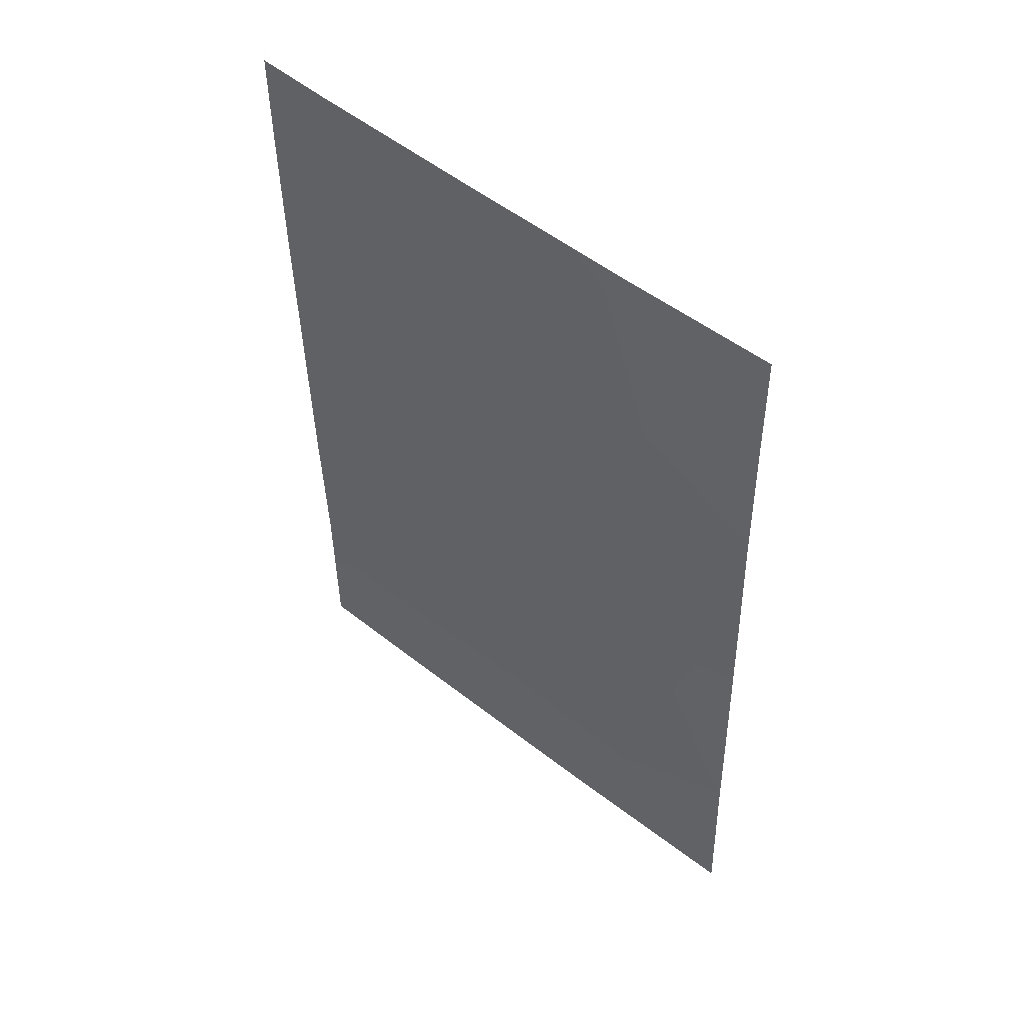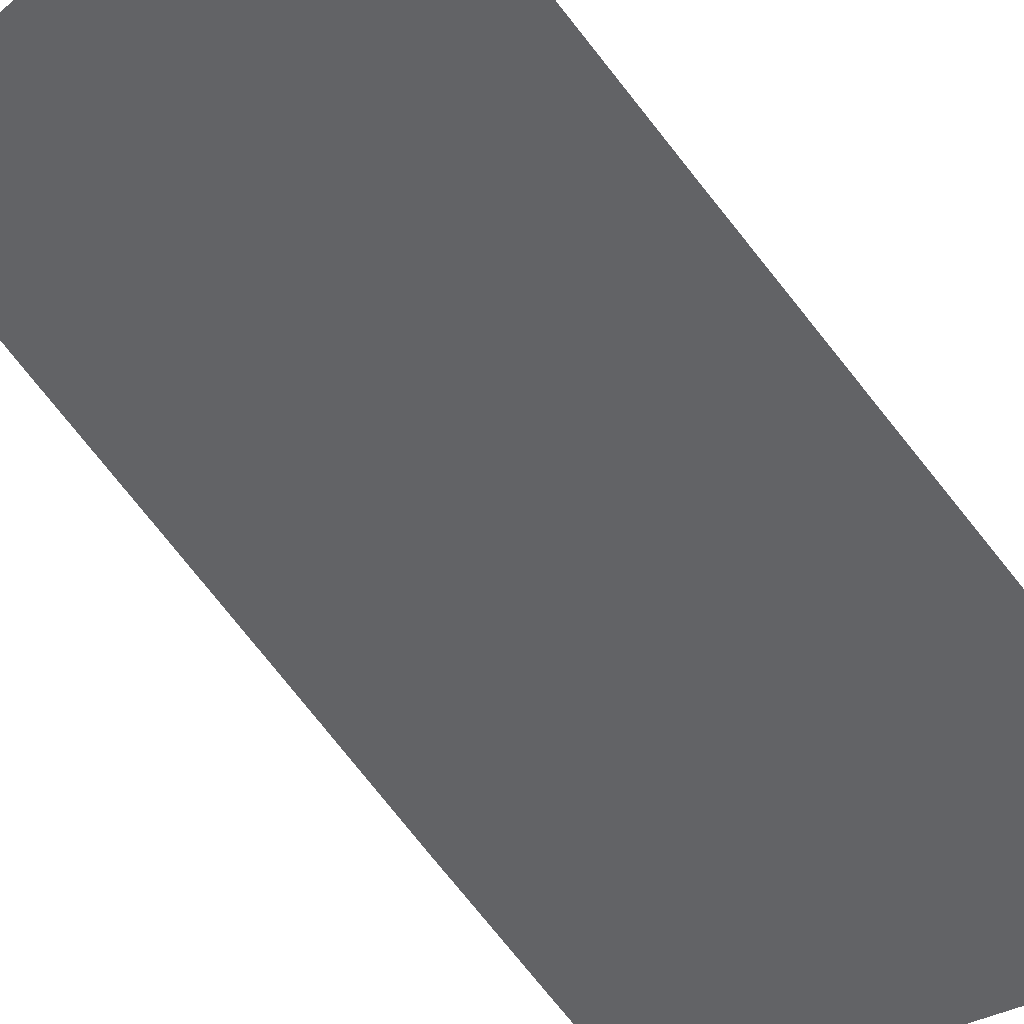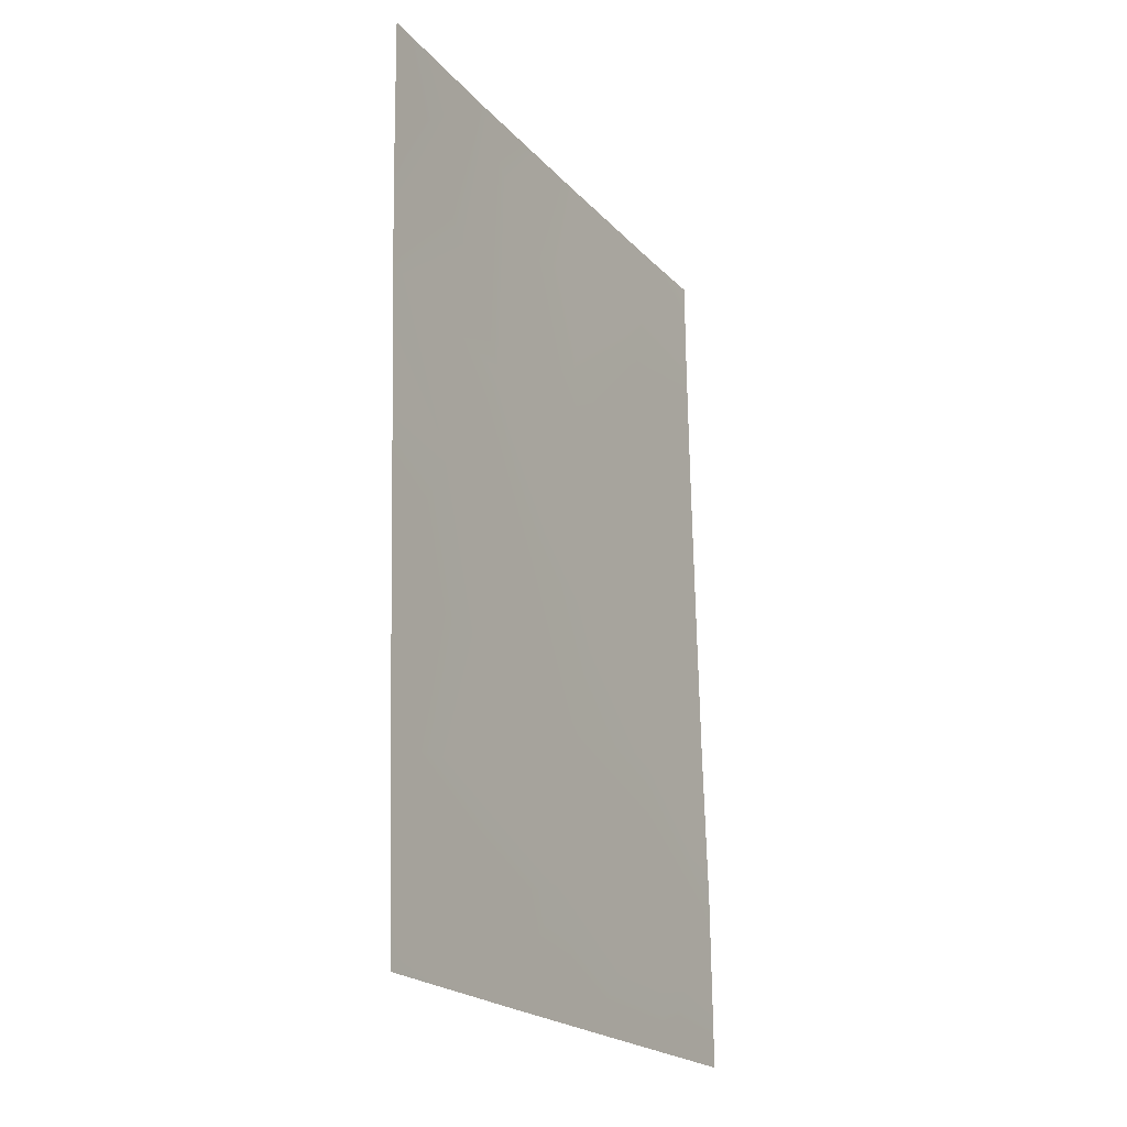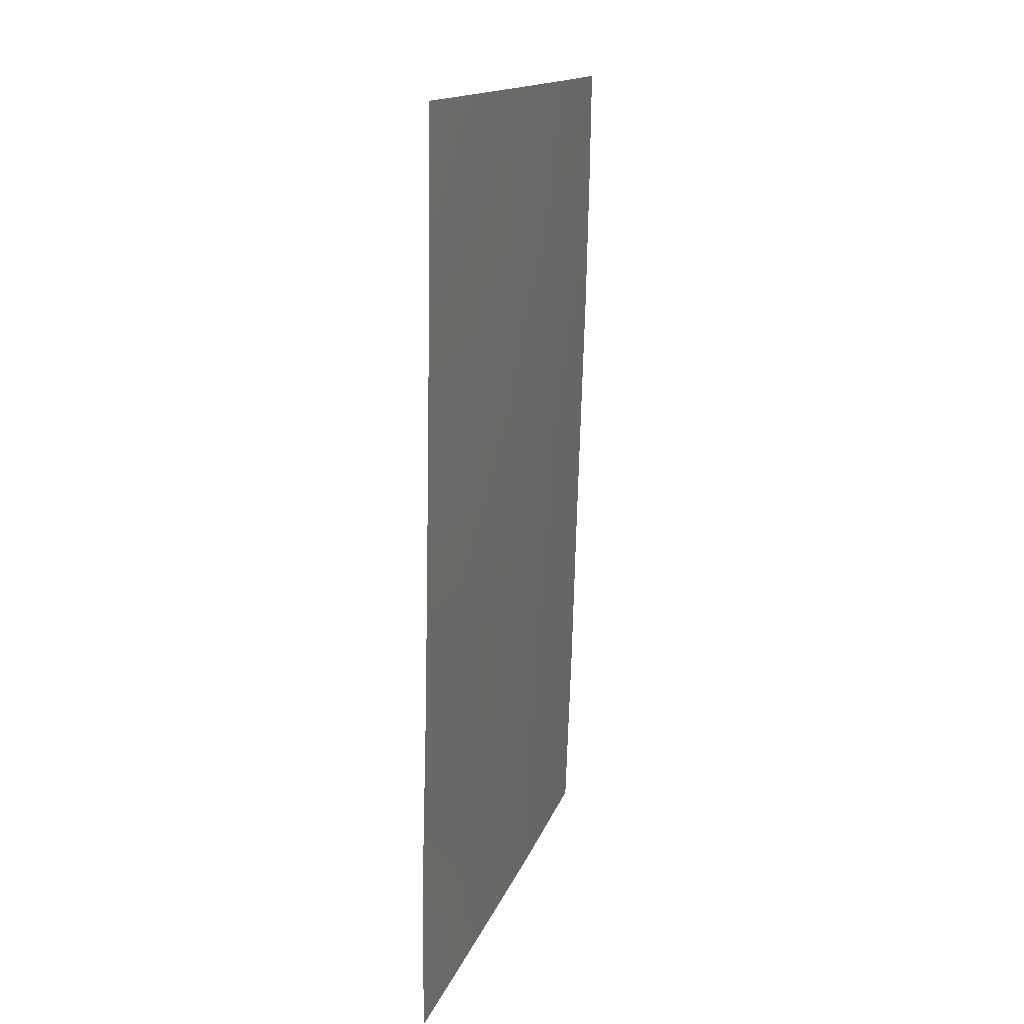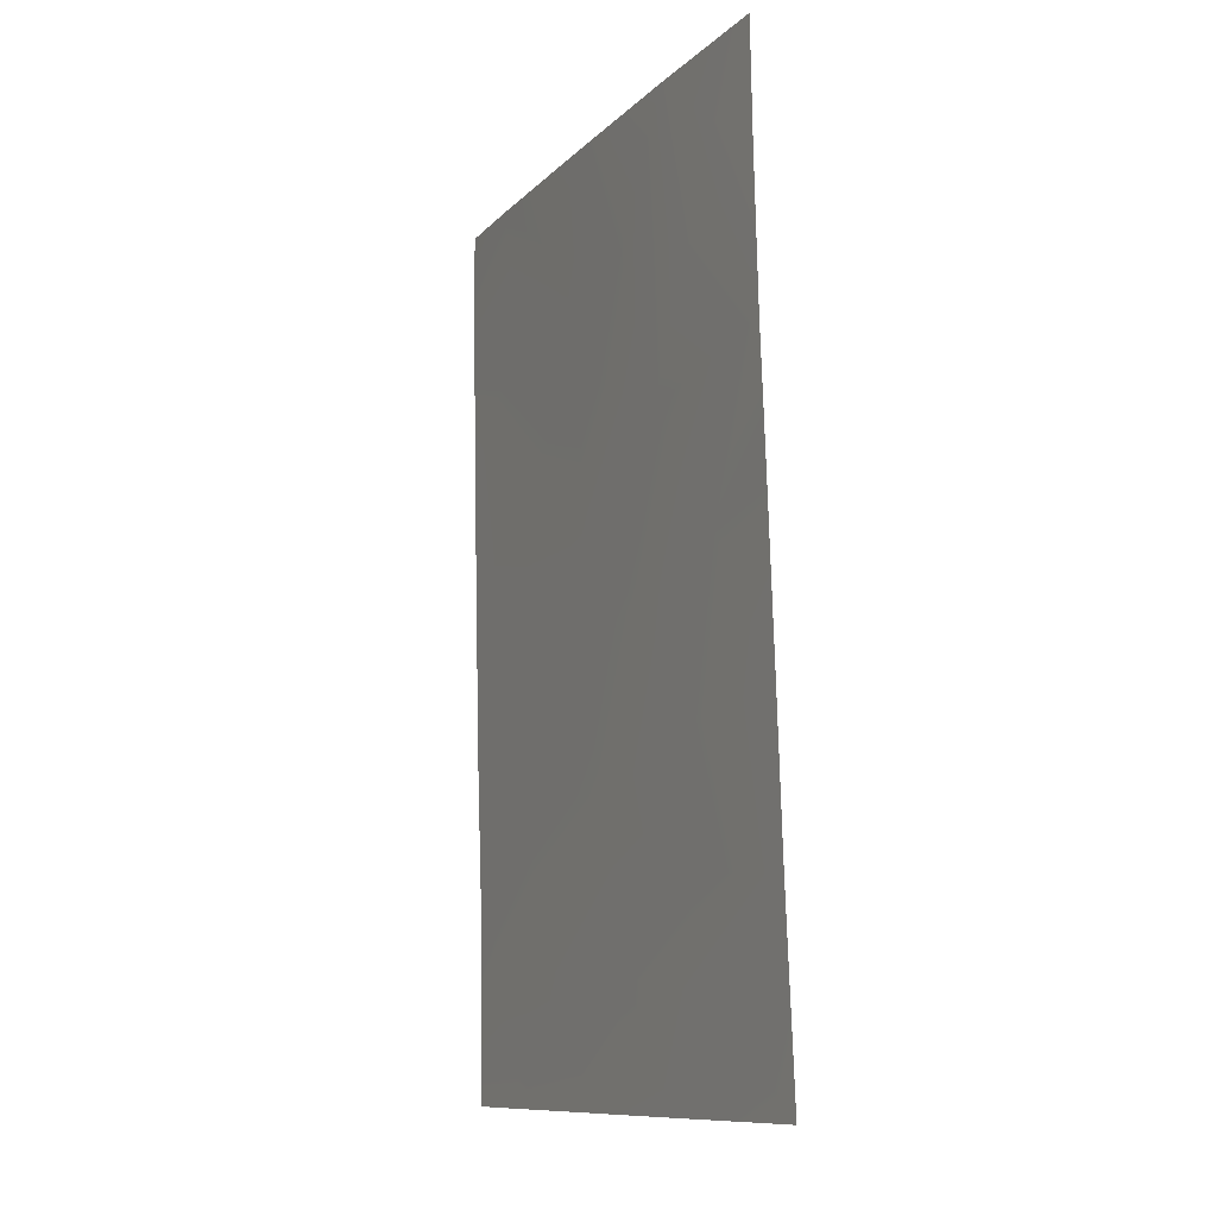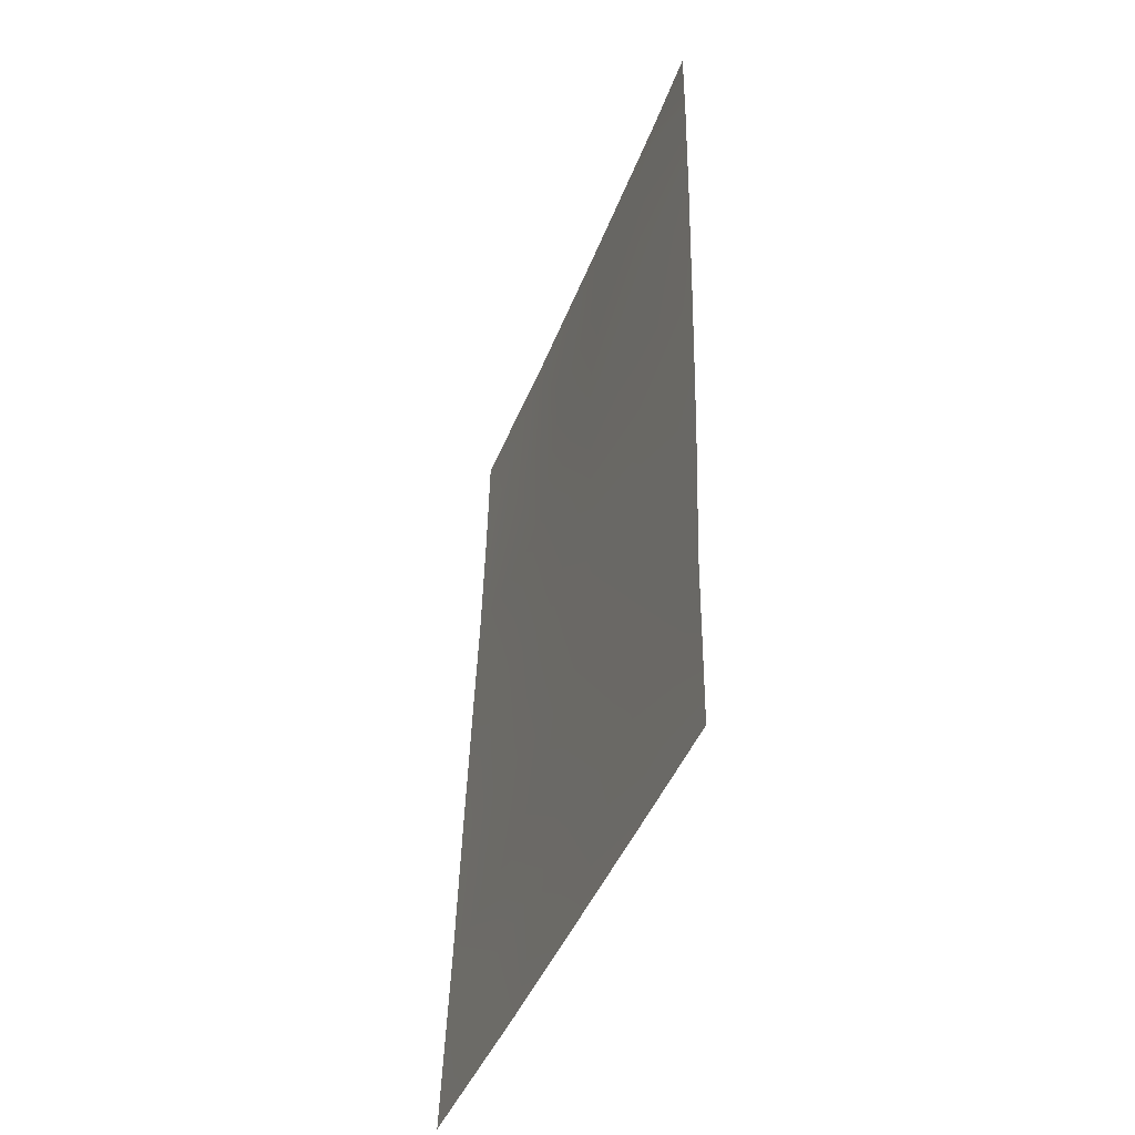
<metadata>
{"format":"obj","ext":"obj","renderer":"f3d","projection":"perspective","resolution":1024,"background":"white","views":[{"elev":50.8,"azim":-98.3,"up":"+Y"},{"elev":-77.0,"azim":39.6,"up":"+Z"},{"elev":-21.0,"azim":-20.4,"up":"+Y"},{"elev":14.6,"azim":146.0,"up":"+Y"},{"elev":-10.6,"azim":-74.9,"up":"+Y"},{"elev":-44.8,"azim":109.9,"up":"+Y"}]}
</metadata>
<code>
v 28.81 38 79.71
v 27.73 48.28 80.26
v 30.14 47.96 78.27
v 26.82 50 81
v 27.73 43.92 80.43
v 31.43 50 77.15
v 30.08 46.01 78.36
v 25.22 50 82.4
v 25.35 40.53 82.63
v 25.4 38 82.71
v 31.53 40.31 77.32
v 31.54 38 77.34
v 26.64 39.35 81.55
v 30.44 38 78.29
v 25.32 42.52 82.58
v 27.1 40.73 81.1
v 28.8 45.16 79.47
v 31.47 44.66 77.22
v 28.7 47.09 79.49
v 30.56 50 77.85
v 31.45 47.01 77.18
v 31.49 42.4 77.27
v 26.4 47.81 81.41
v 25.23 48.41 82.42
v 30.19 41.96 78.4
v 31.43 48.66 77.16
v 26.21 44.41 81.72
v 29.1 43.47 79.28
v 26.68 42.35 81.38
v 27.19 46.12 80.8
v 25.28 44.86 82.51
v 27.39 38 80.94
v 28.16 39.56 80.23
v 30.21 43.95 78.32
v 29.1 48.75 79.11
v 28.73 50 79.38
v 28.47 41.71 79.88
v 25.25 46.53 82.46
v 30.13 39.73 78.52
f 23 4 2
f 9 29 16
f 30 5 27
f 32 13 33
f 2 36 35
f 33 13 16
f 34 17 7
f 17 19 7
f 18 22 34
f 20 6 26
f 21 18 7
f 22 11 25
f 39 25 11
f 9 16 13
f 4 23 24
f 24 8 4
f 20 26 3
f 26 21 3
f 38 30 27
f 3 21 7
f 15 27 29
f 16 29 37
f 5 28 37
f 9 15 29
f 39 14 1
f 5 37 29
f 27 5 29
f 15 31 27
f 31 38 27
f 1 32 33
f 32 10 13
f 34 22 25
f 2 4 36
f 3 35 20
f 36 20 35
f 3 19 35
f 18 34 7
f 25 28 34
f 28 5 17
f 38 24 23
f 28 25 37
f 30 17 5
f 34 28 17
f 19 2 35
f 19 3 7
f 17 30 19
f 1 33 39
f 9 13 10
f 38 23 30
f 30 2 19
f 2 30 23
f 33 16 37
f 14 39 11
f 37 39 33
f 14 11 12
f 39 37 25

</code>
